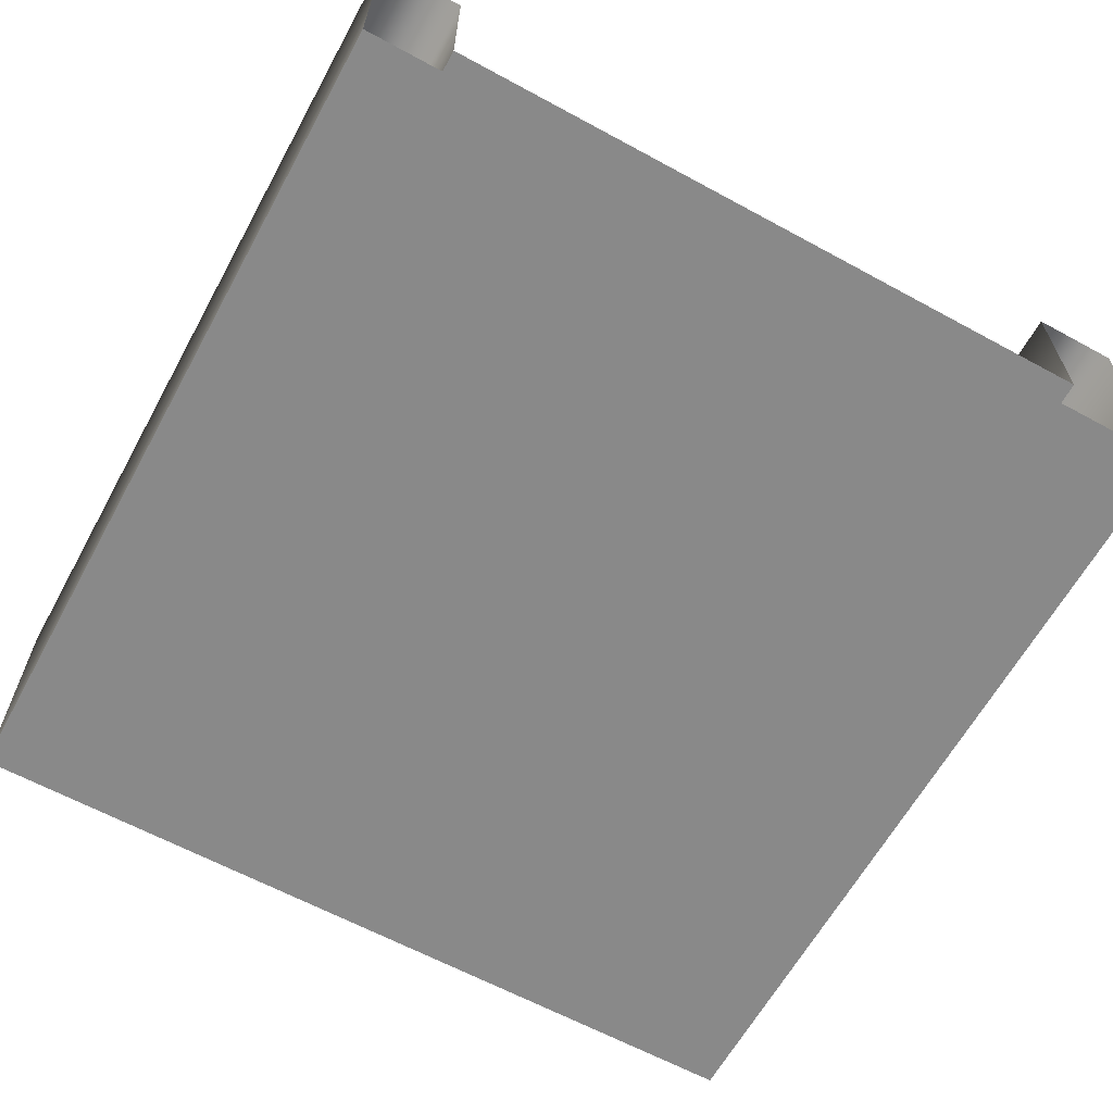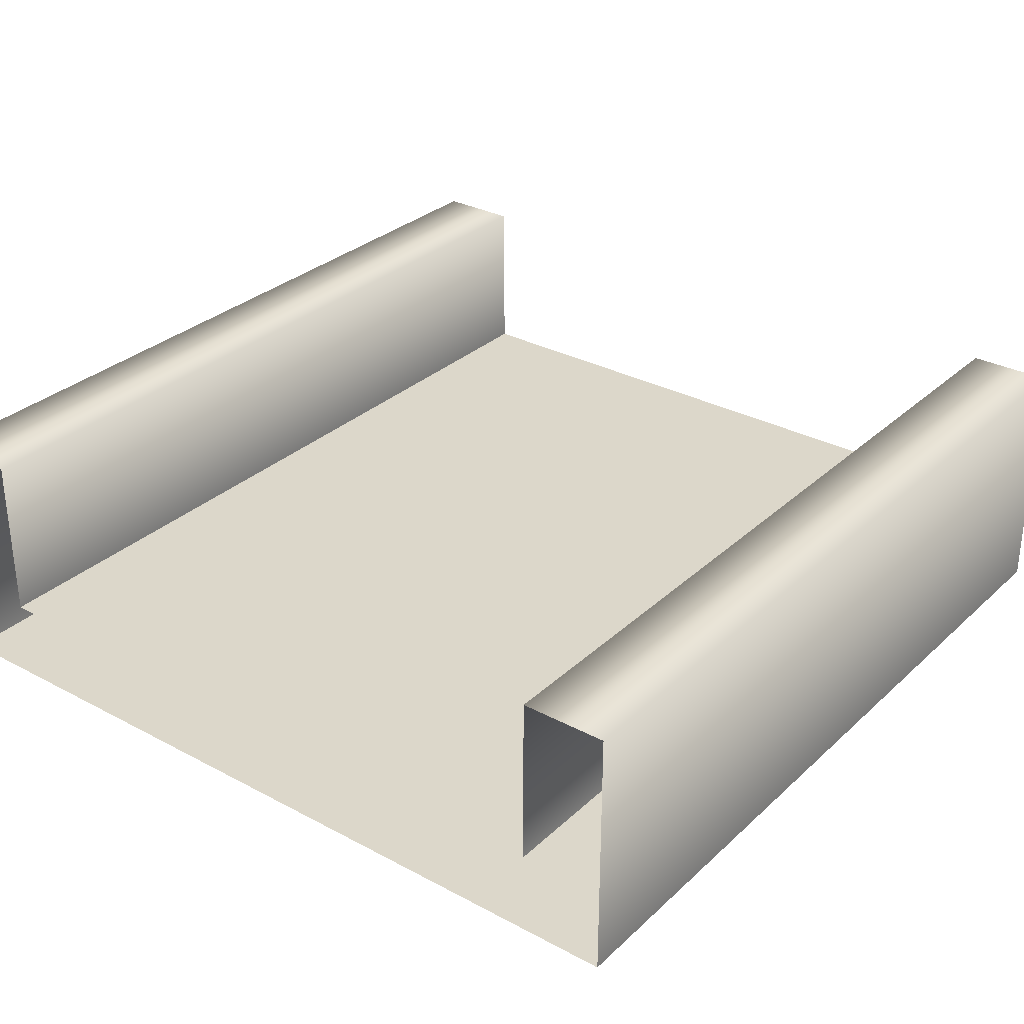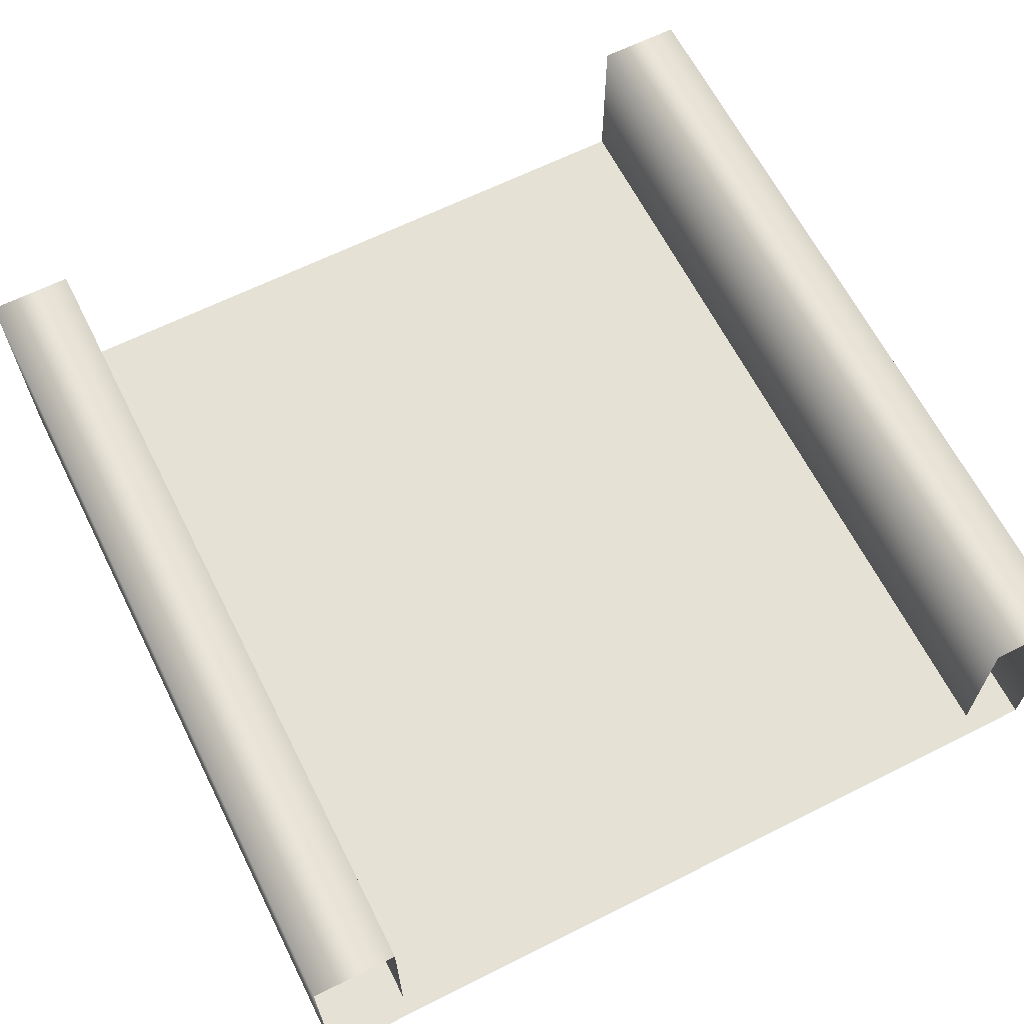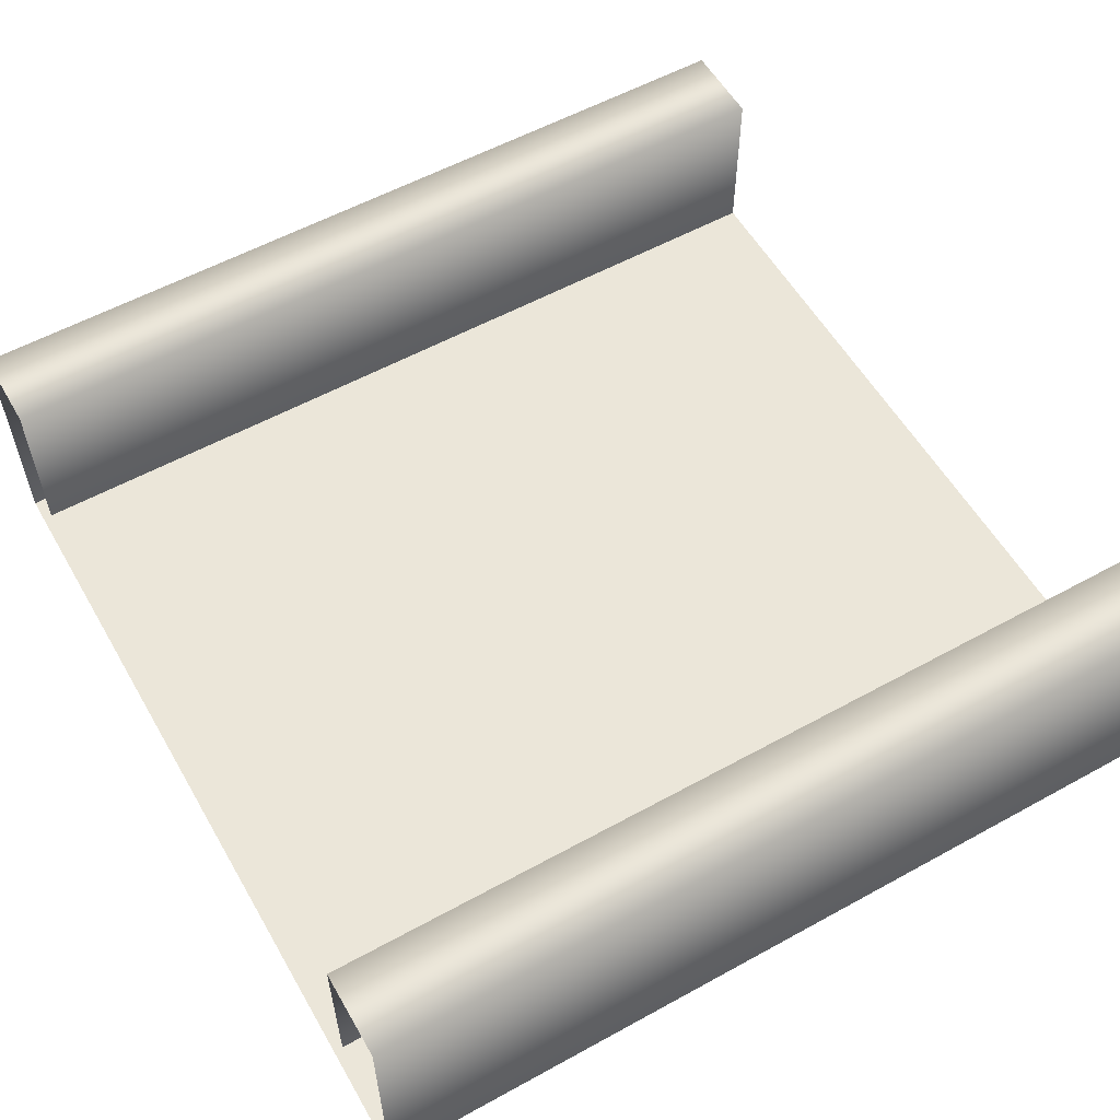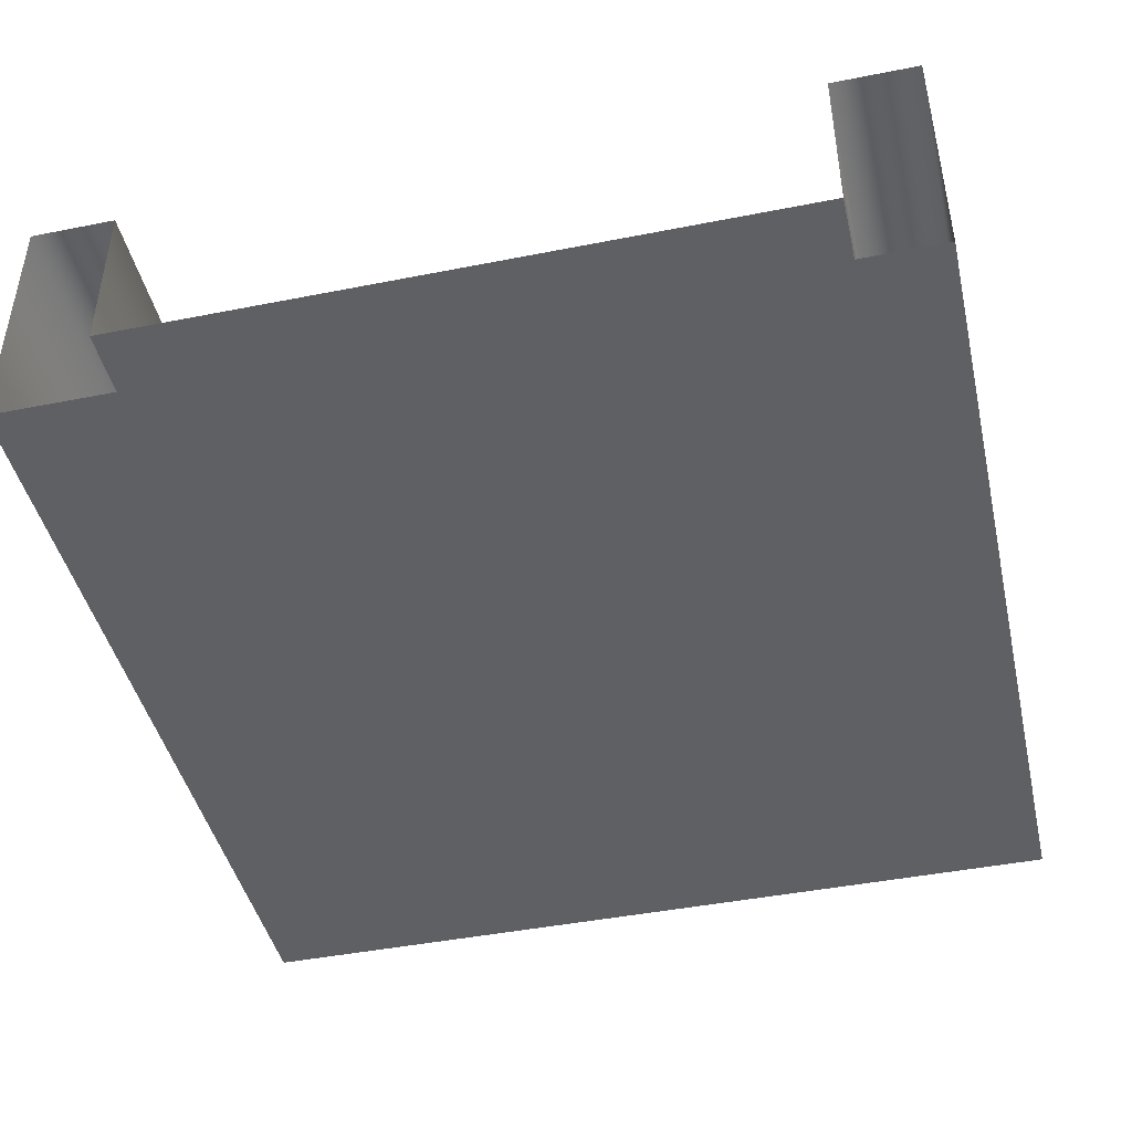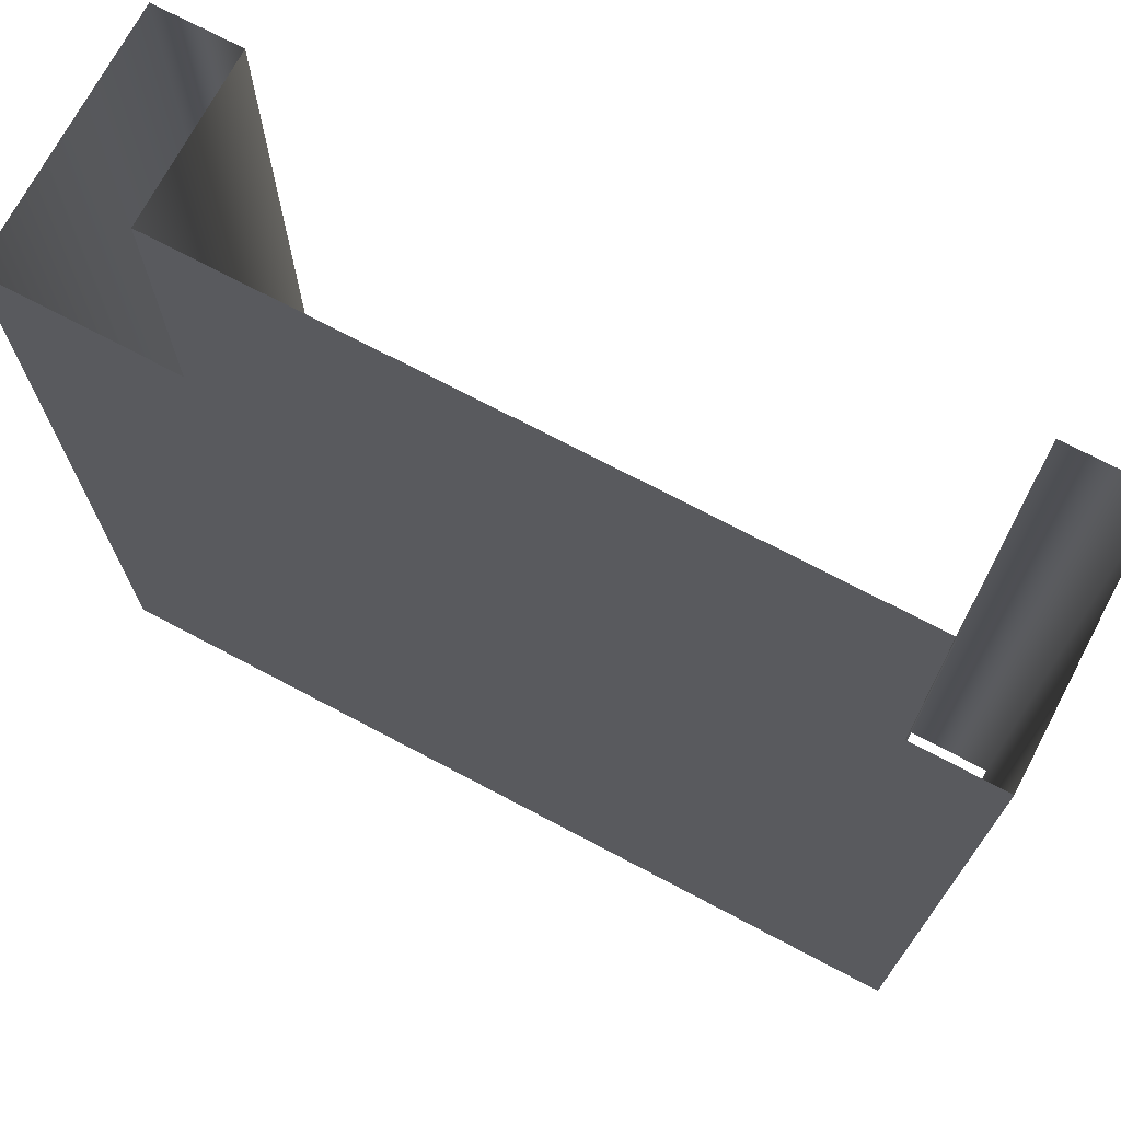
<metadata>
{"format":"obj","ext":"obj","renderer":"f3d","projection":"perspective","resolution":1024,"background":"white","views":[{"elev":-63.1,"azim":-28.8,"up":"+Y"},{"elev":30.6,"azim":-142.4,"up":"+Y"},{"elev":64.3,"azim":153.2,"up":"+Y"},{"elev":57.0,"azim":-119.8,"up":"+Y"},{"elev":-44.4,"azim":-167.0,"up":"+Y"},{"elev":71.8,"azim":27.9,"up":"+Z"}]}
</metadata>
<code>
g track-road-narrow
v 0.5 0 0.5 1 1 1
v 0.5 0 0 1 1 1
v -0.5 0 0.5 1 1 1
v -0.5 0 0 1 1 1
v -0.5 0.3 0 1 1 1
v -0.5 0.3 0.5 1 1 1
v 0.4 0.1 0 1 1 1
v 0.4 0.3 0 1 1 1
v 0.4 0.1 0.5 1 1 1
v 0.4 0.3 0.5 1 1 1
v -0.4 0.3 0 1 1 1
v -0.4 0.3 0.5 1 1 1
v 0.5 0.3 0 1 1 1
v 0.5 0.3 0.5 1 1 1
v -0.4 0.1 0 1 1 1
v -0.4 0.1 0.5 1 1 1
v 0.5 0 -0.5 1 1 1
v -0.5 0 -0.5 1 1 1
v 0.4 0.1 -0.5 1 1 1
v 0.4 0.3 -0.5 1 1 1
v 0.5 0.3 -0.5 1 1 1
v -0.5 0.3 -0.5 1 1 1
v -0.4 0.3 -0.5 1 1 1
v -0.4 0.1 -0.5 1 1 1
v 0.2 0.1 0.5 1 1 1
v 0.2 0.1 7.219e-16 1 1 1
v 0.3 0.1 0.5 1 1 1
v 0.3 0.1 7.219e-16 1 1 1
v 0.2 0.1 -0.5 1 1 1
v 0.3 0.1 -0.5 1 1 1
v -0.2 0.1 -0.5 1 1 1
v -0.2 0.1 7.219e-16 1 1 1
v -0.3 0.1 -0.5 1 1 1
v -0.3 0.1 7.219e-16 1 1 1
v -0.2 0.1 0.5 1 1 1
v -0.3 0.1 0.5 1 1 1
v 0.4 0.1 7.219e-16 1 1 1
v -0.4 0.1 7.219e-16 1 1 1
f 3 2 1
f 2 3 4
f 3 5 4
f 5 3 6
f 9 8 7
f 8 9 10
f 5 12 11
f 12 5 6
f 8 14 13
f 14 8 10
f 12 15 11
f 15 12 16
f 14 2 13
f 2 14 1
f 4 17 2
f 17 4 18
f 7 20 19
f 20 7 8
f 13 20 8
f 20 13 21
f 13 17 21
f 17 13 2
f 4 22 18
f 22 4 5
f 11 22 5
f 22 11 23
f 11 24 23
f 24 11 15
f 27 26 25
f 26 27 28
f 28 29 26
f 29 28 30
f 33 32 31
f 32 33 34
f 34 35 32
f 35 34 36
f 25 32 35
f 32 25 26
f 26 31 32
f 31 26 29
f 30 37 19
f 37 30 28
f 28 9 37
f 9 28 27
f 36 38 16
f 38 36 34
f 34 24 38
f 24 34 33
g track-road-narrow
f 3 2 1
f 2 3 4
f 3 5 4
f 5 3 6
f 9 8 7
f 8 9 10
f 5 12 11
f 12 5 6
f 8 14 13
f 14 8 10
f 12 15 11
f 15 12 16
f 14 2 13
f 2 14 1
f 4 17 2
f 17 4 18
f 7 20 19
f 20 7 8
f 13 20 8
f 20 13 21
f 13 17 21
f 17 13 2
f 4 22 18
f 22 4 5
f 11 22 5
f 22 11 23
f 11 24 23
f 24 11 15
f 27 26 25
f 26 27 28
f 28 29 26
f 29 28 30
f 33 32 31
f 32 33 34
f 34 35 32
f 35 34 36
f 25 32 35
f 32 25 26
f 26 31 32
f 31 26 29
f 30 37 19
f 37 30 28
f 28 9 37
f 9 28 27
f 36 38 16
f 38 36 34
f 34 24 38
f 24 34 33

</code>
